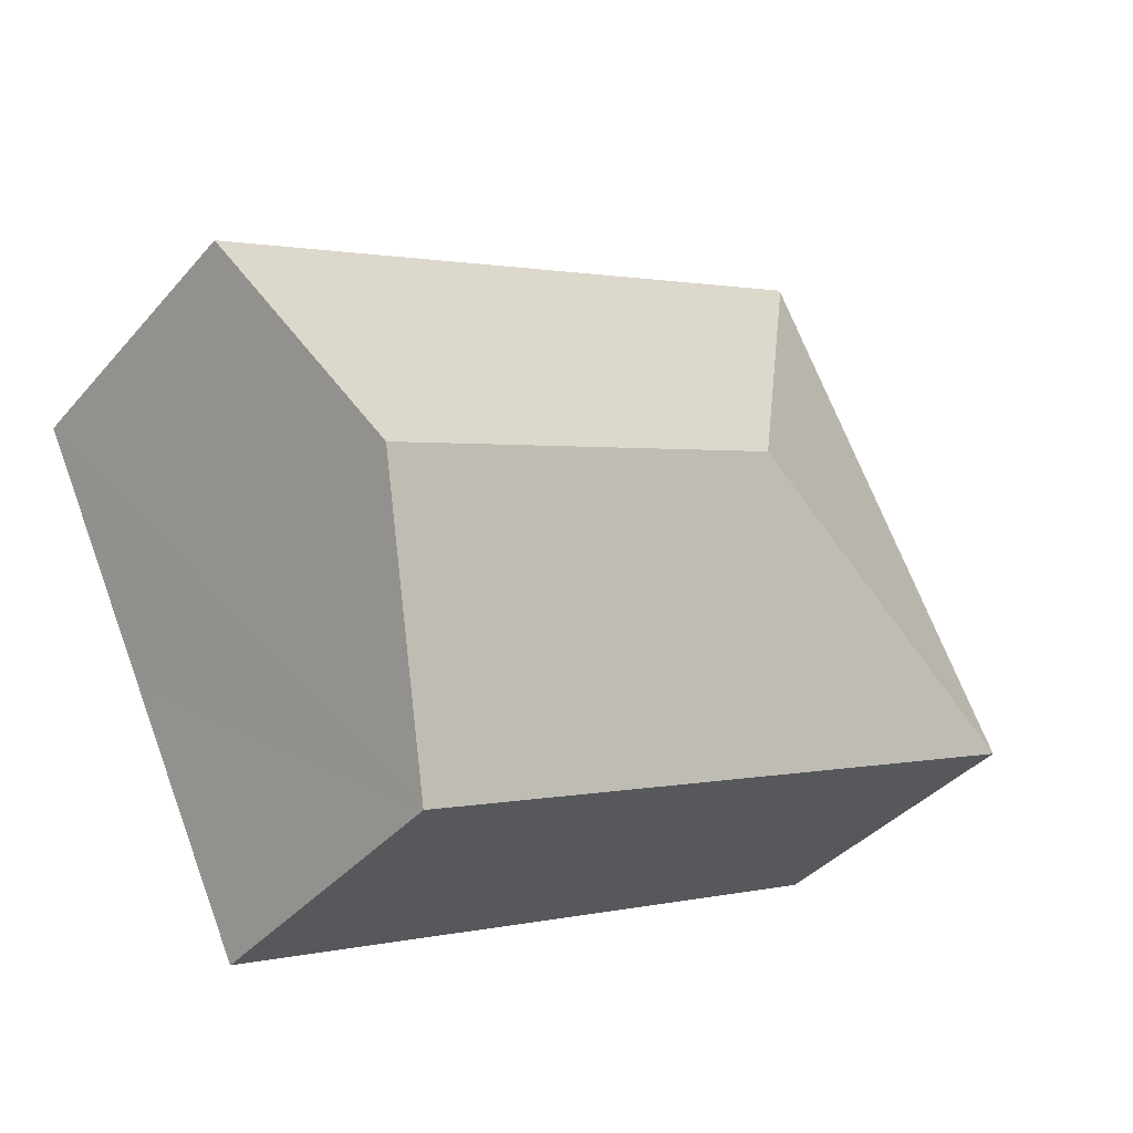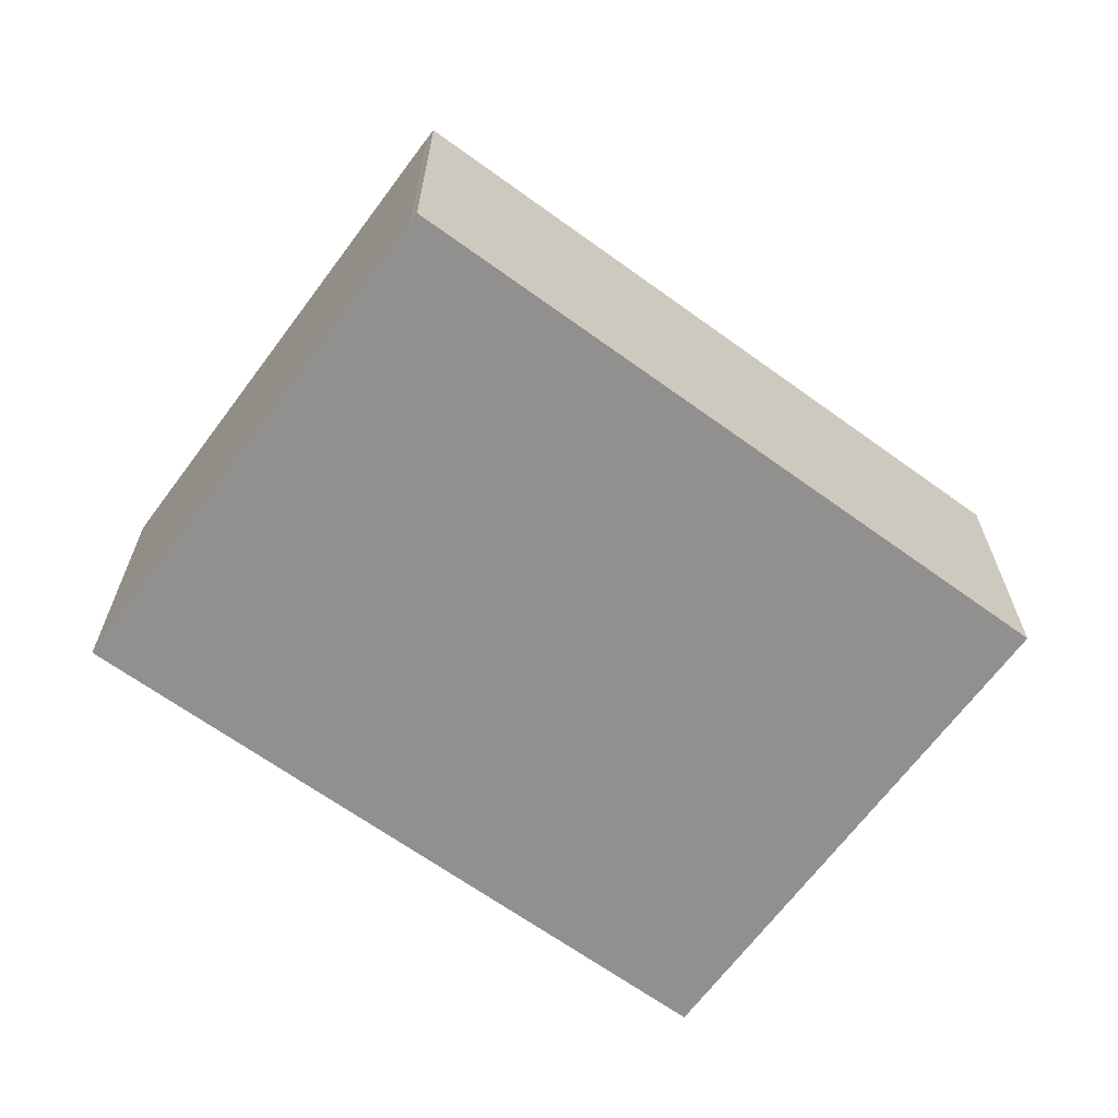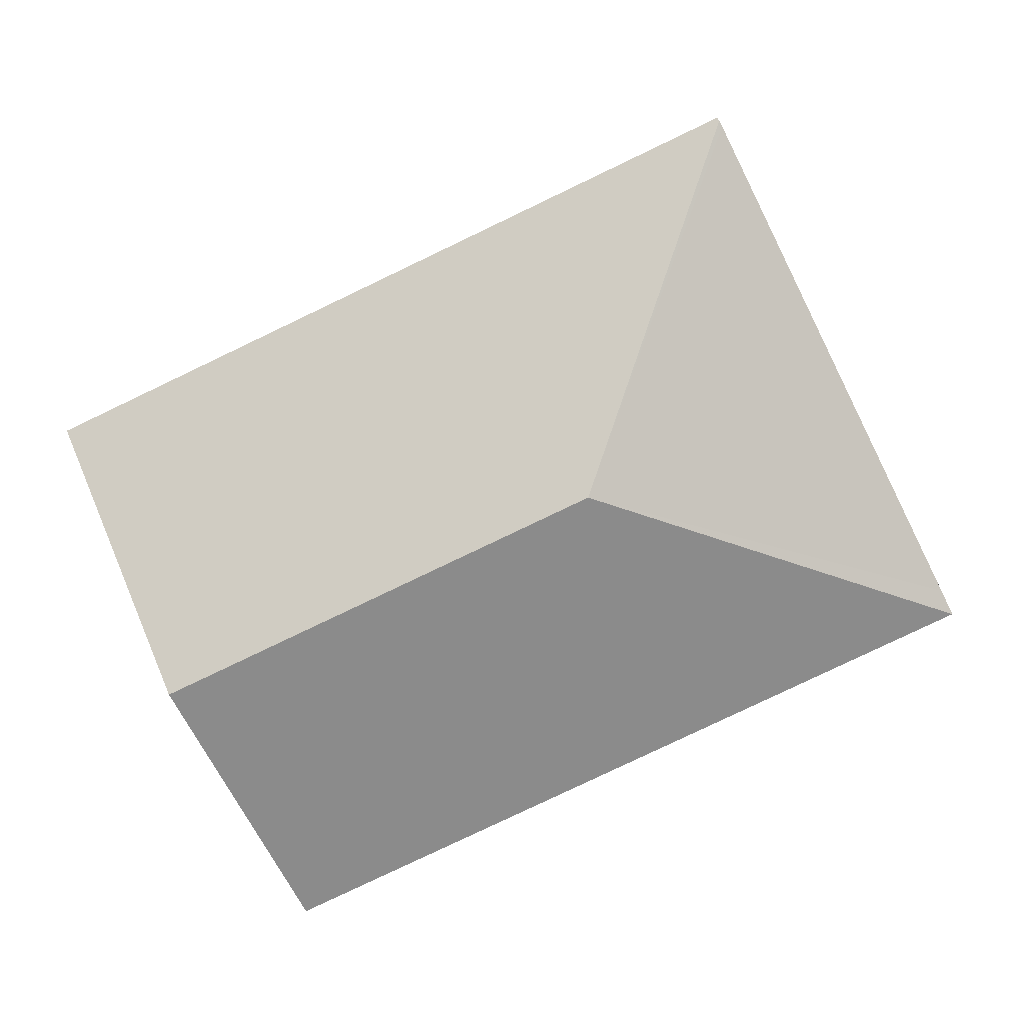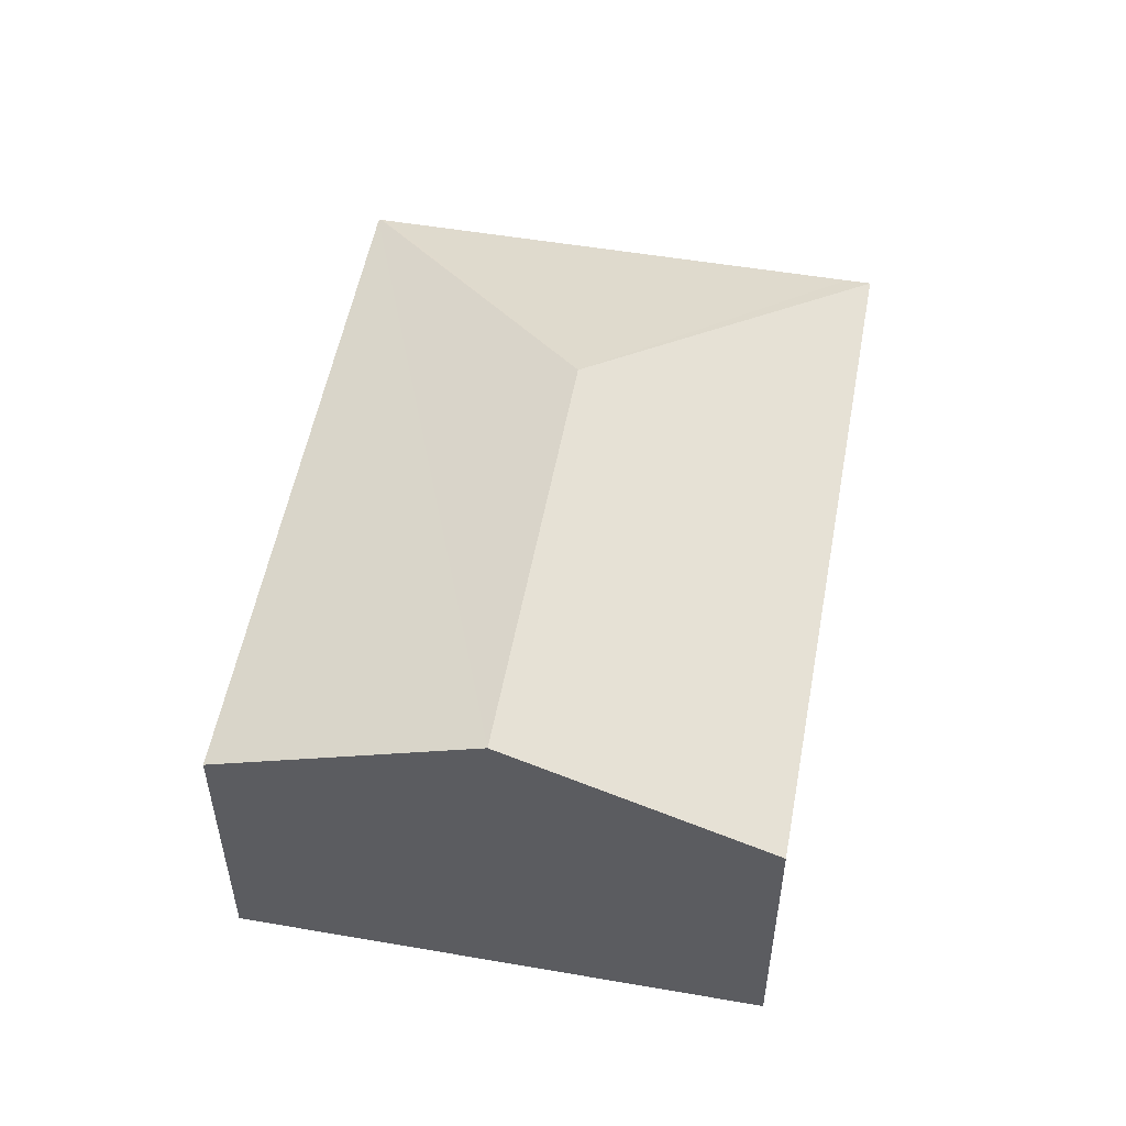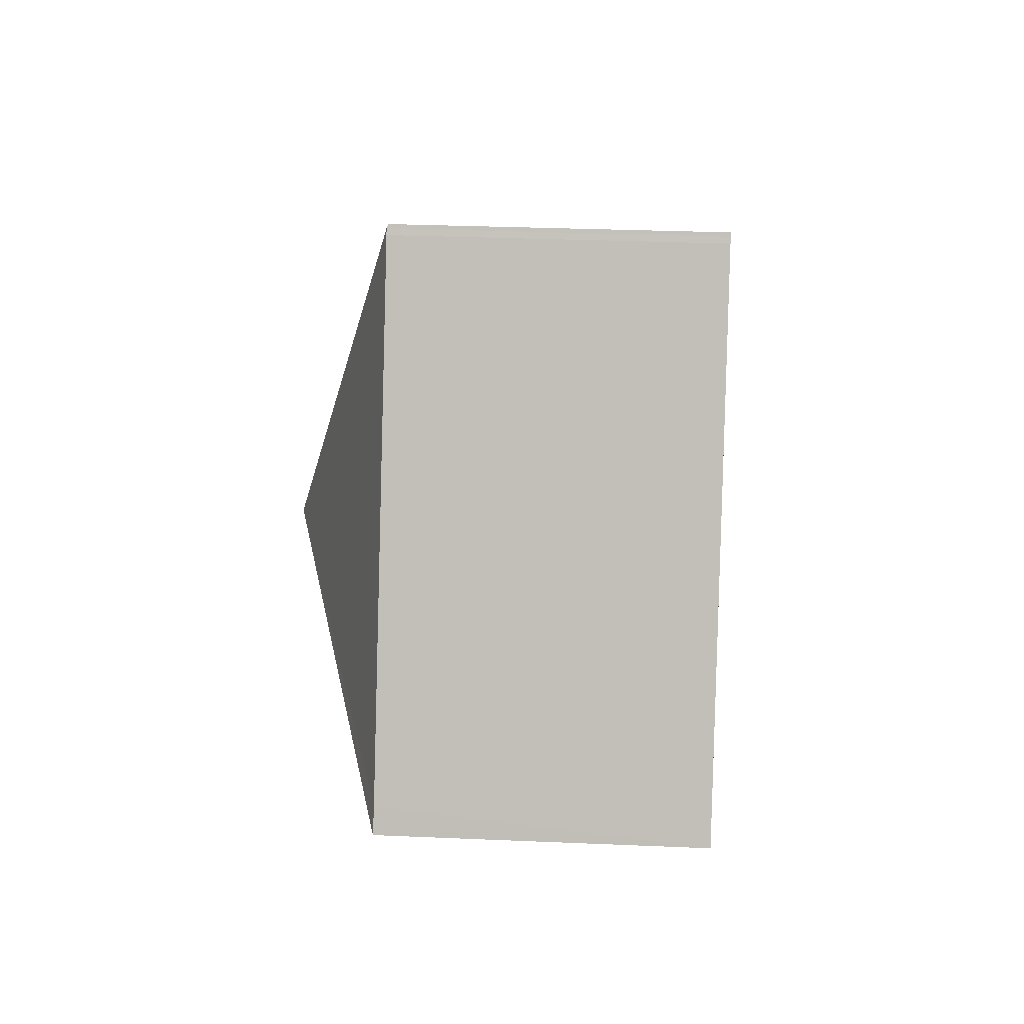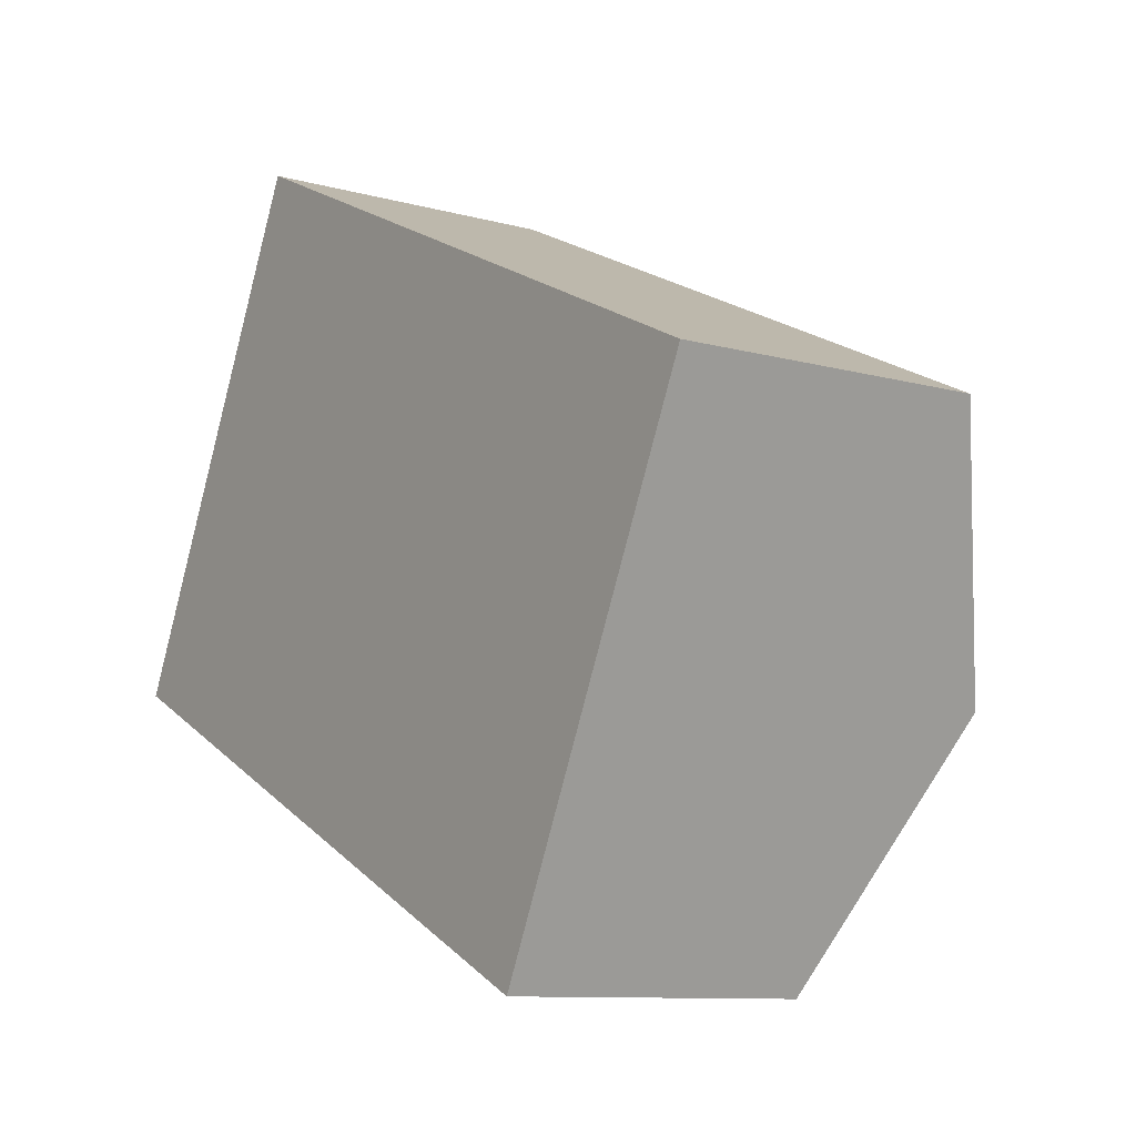
<metadata>
{"format":"obj","ext":"obj","renderer":"f3d","projection":"perspective","resolution":1024,"background":"white","views":[{"elev":-38.2,"azim":144.2,"up":"+Z"},{"elev":-65.7,"azim":-10.6,"up":"+Y"},{"elev":6.8,"azim":-178.3,"up":"+Z"},{"elev":53.6,"azim":126.0,"up":"+Y"},{"elev":29.0,"azim":-86.3,"up":"+Z"},{"elev":-10.1,"azim":55.0,"up":"+Z"}]}
</metadata>
<code>
v  7.136 3.819 -0.6
v  2.222 2.805 4.553
v  8.228 2.805 1.686
v  3.384 3.819 1.192
v  2.206 2.819 4.522
v  0 2.805 1.718e-16
v  6.045 2.805 -2.886
v  0.104 2.802 0.218
v  2.179 2.818 4.473
v  0 0 0
v  2.179 -2.739e-16 4.473
v  0.104 -1.335e-17 0.218
v  2.206 -2.769e-16 4.522
v  2.222 -2.788e-16 4.553
v  8.228 -1.032e-16 1.686
v  7.136 3.674e-17 -0.6
v  6.045 1.767e-16 -2.886
g defaultobject
f 1 2 3
f 2 1 4
f 2 4 5
f 6 1 7
f 1 6 4
f 8 4 6
f 4 8 9
f 4 9 5
f 10 8 6
f 8 10 9
f 9 10 11
f 11 10 12
f 9 13 5
f 13 9 11
f 13 2 5
f 2 13 14
f 14 3 2
f 3 14 15
f 15 1 3
f 1 15 7
f 7 15 16
f 7 16 17
f 17 6 7
f 6 17 10
f 13 15 14
f 15 13 11
f 15 11 12
f 15 12 10
f 15 10 16
f 16 10 17

</code>
